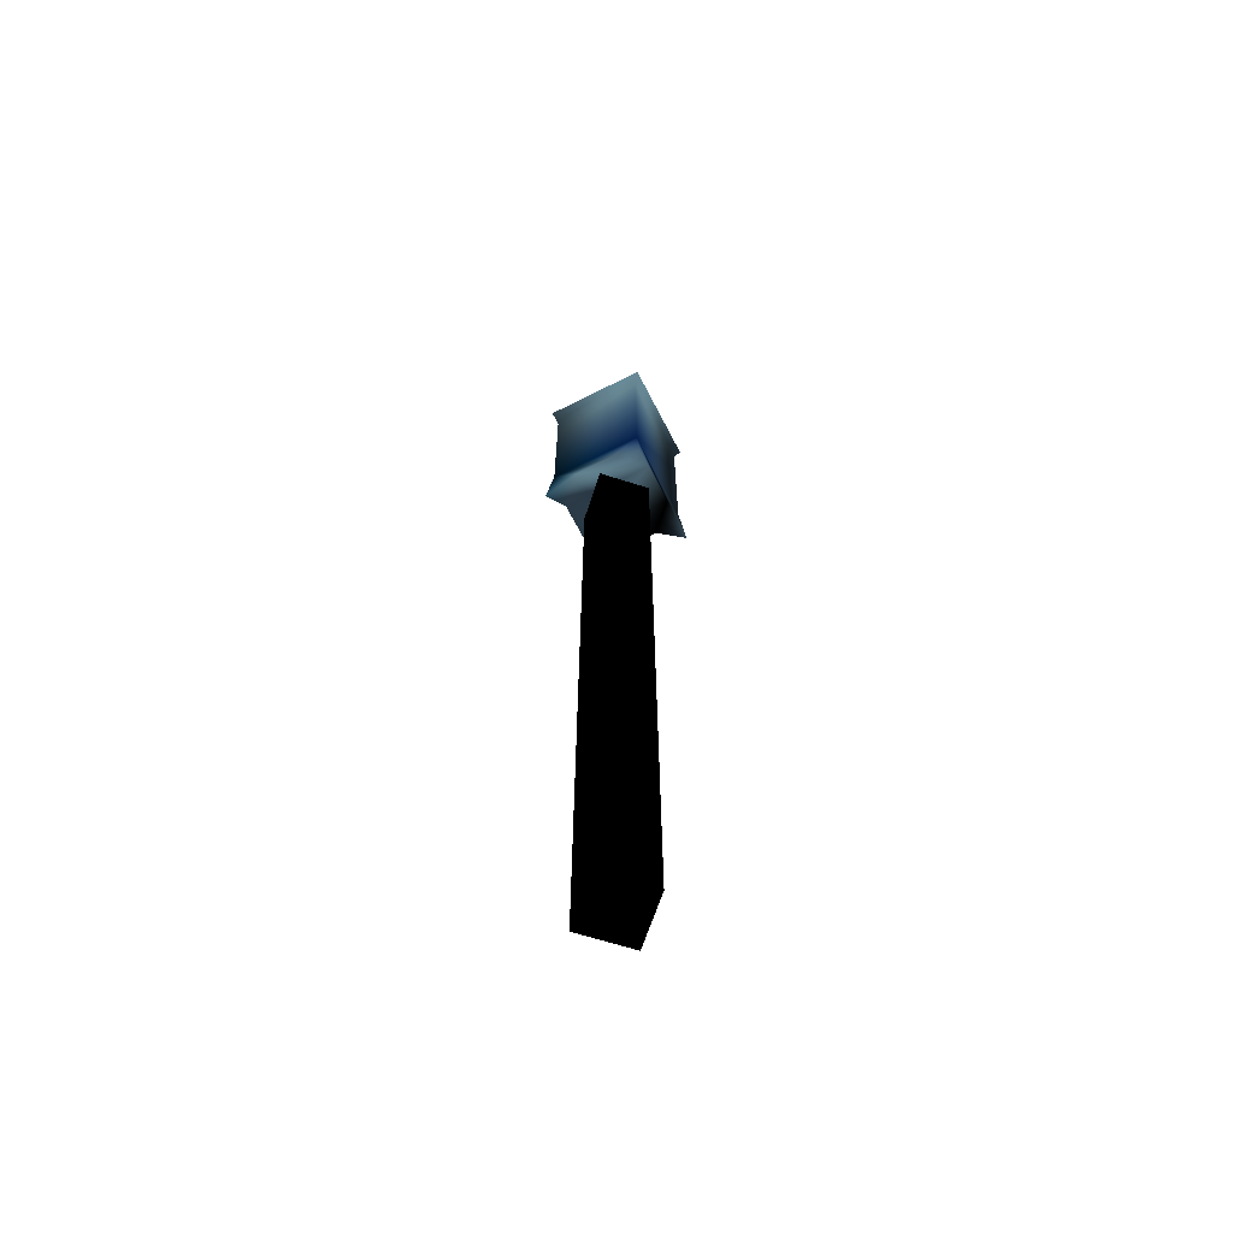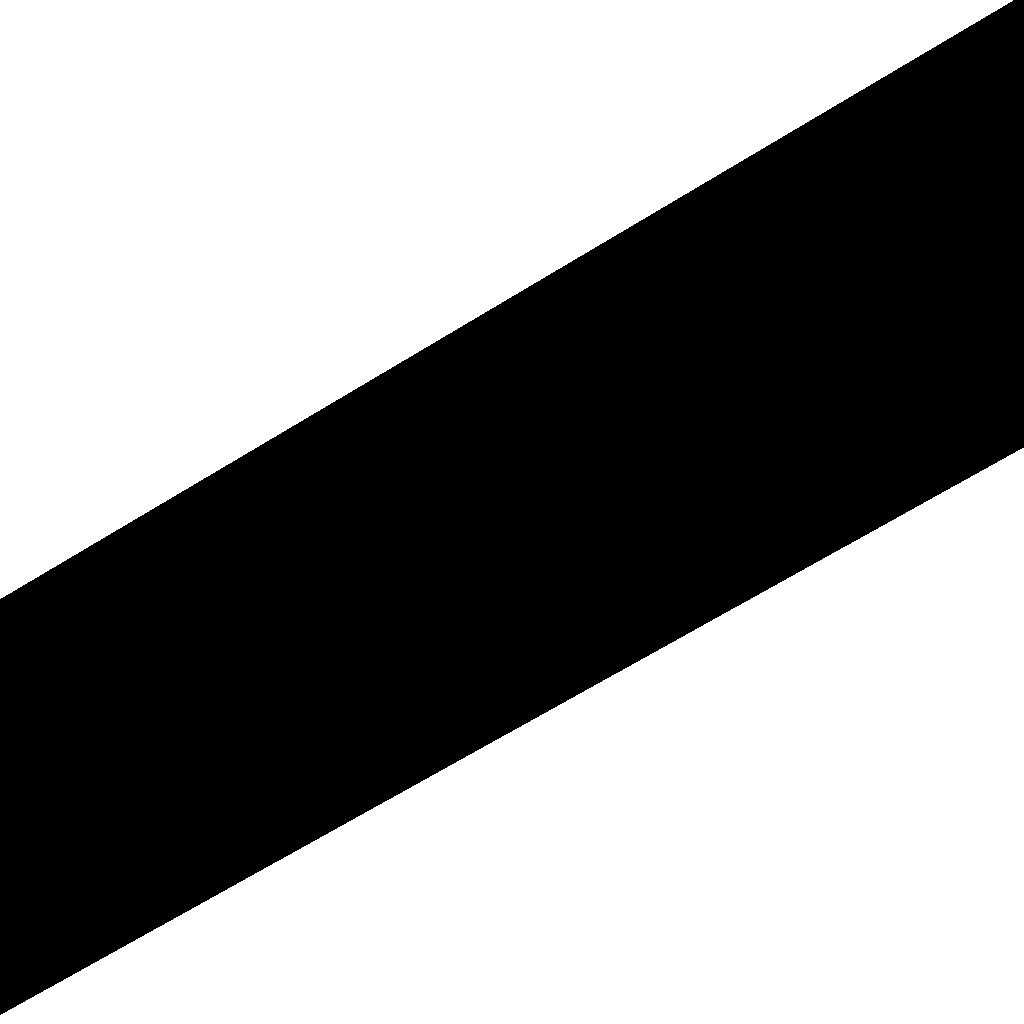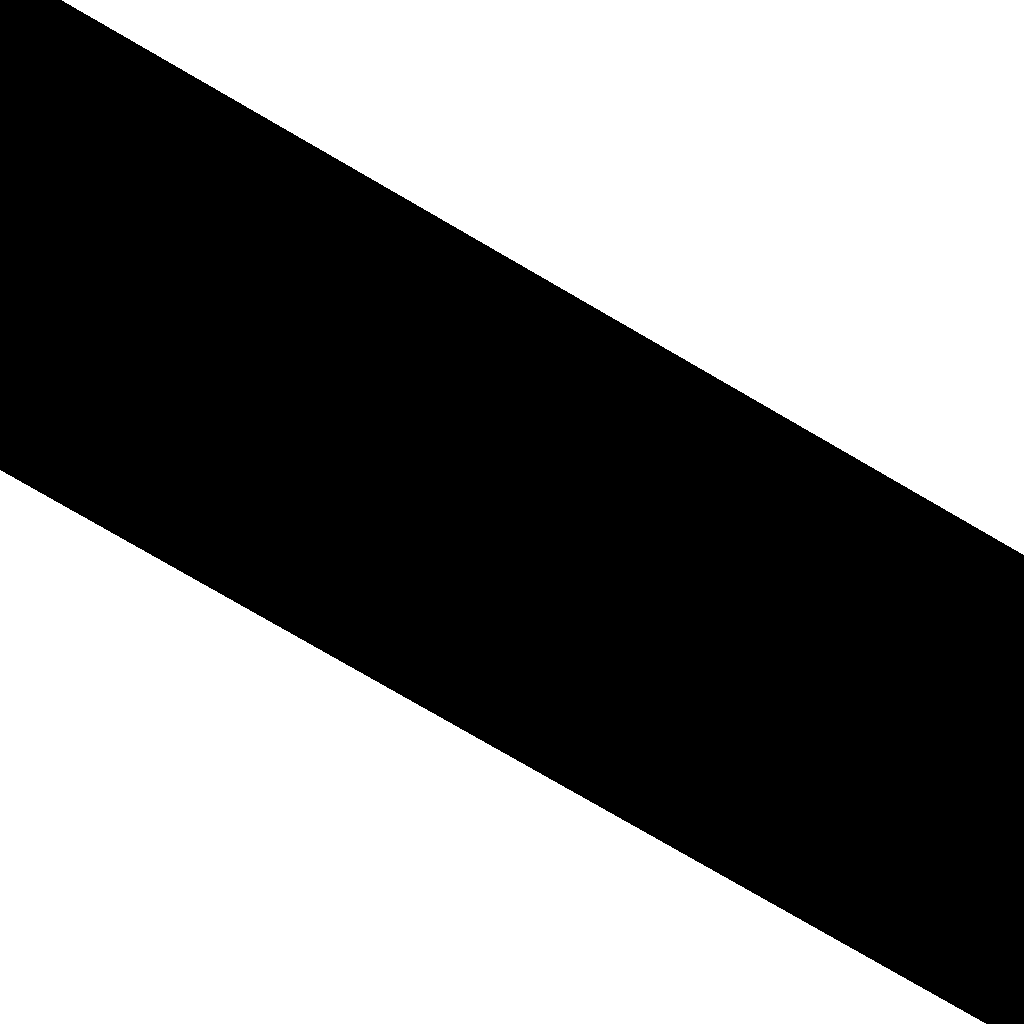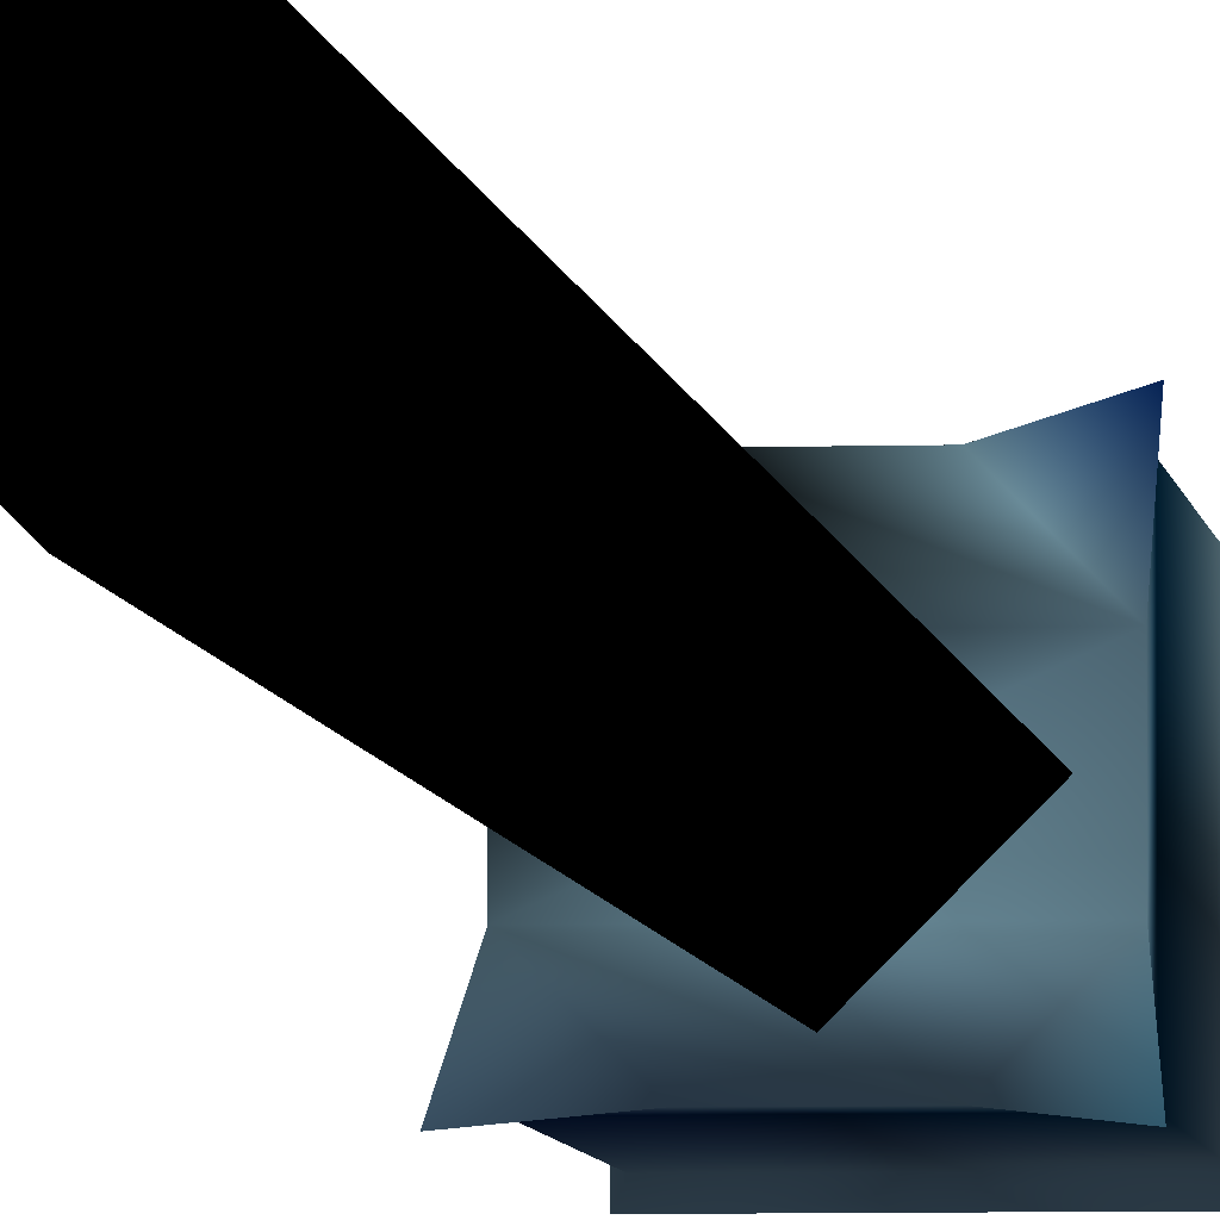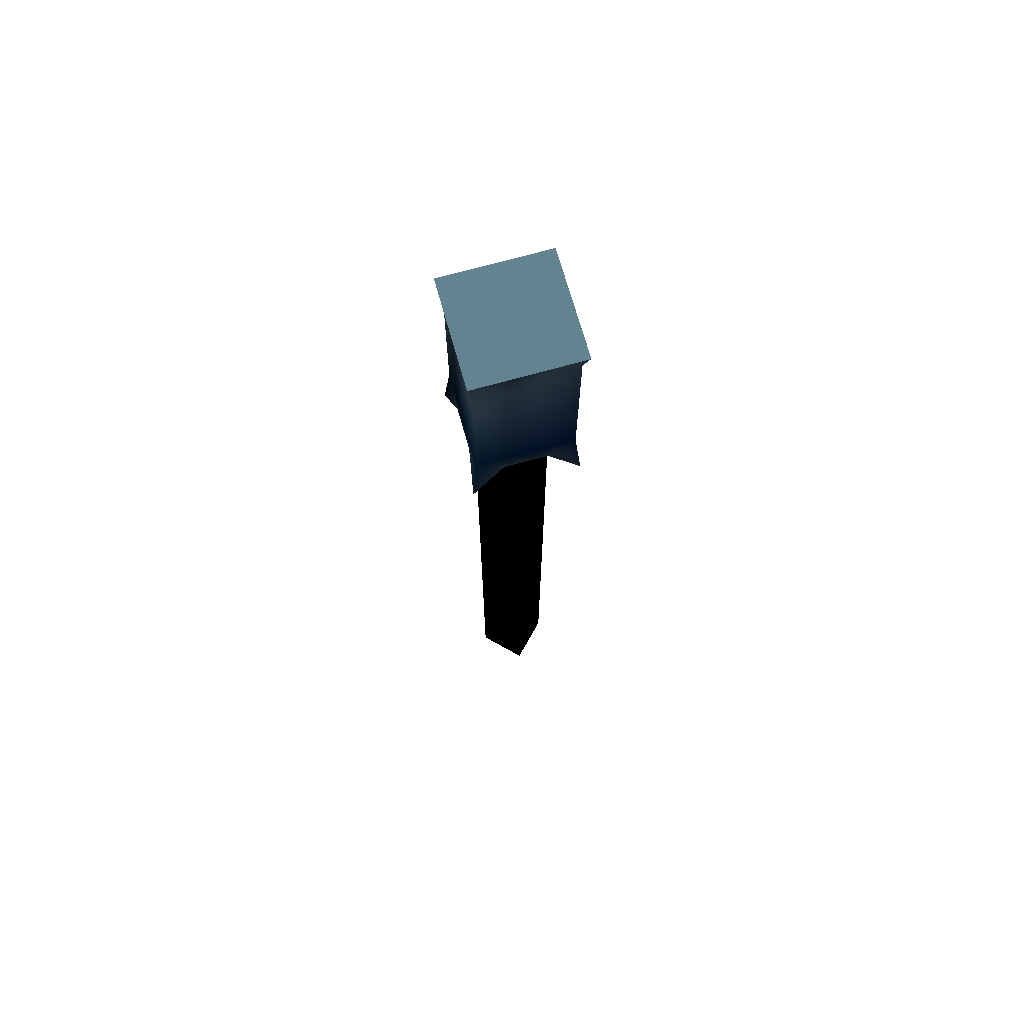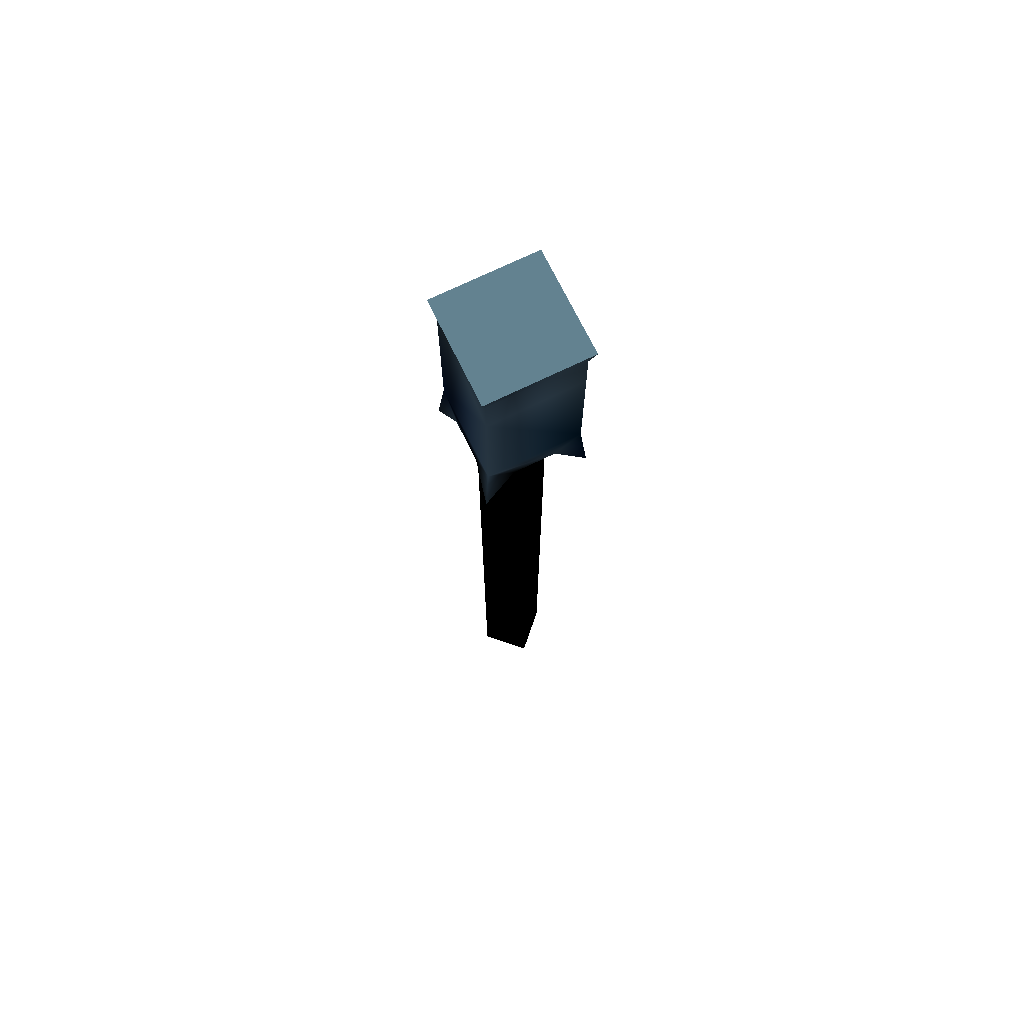
<metadata>
{"format":"obj","ext":"obj","renderer":"f3d","projection":"perspective","resolution":1024,"background":"white","views":[{"elev":-65.1,"azim":-152.9,"up":"+Y"},{"elev":-28.4,"azim":140.3,"up":"+Z"},{"elev":-56.2,"azim":-124.4,"up":"+Z"},{"elev":-5.0,"azim":6.2,"up":"+Z"},{"elev":70.8,"azim":164.3,"up":"+Y"},{"elev":71.7,"azim":-26.0,"up":"+Y"}]}
</metadata>
<code>
v -25 200 25
v 25 200 25
v -25 200 -25
v 25 200 -25
v 15 200 -15
v -15 200 -15
v 15 200 15
v -15 200 15
v 10 100 22.5
v 22.5 100 -10
v -25 200 25 0.4471 0.6 0.698
v 25 200 25 0.4471 0.6 0.698
v -25 200 -25 0.4471 0.6 0.698
v 25 200 -25 0.4471 0.6 0.698
v -22.5 190 -22.5 0.4471 0.6 0.698
v 22.5 190 -22.5 0.4471 0.6 0.698
v 22.5 190 22.5 0.4471 0.6 0.698
v -22.5 190 22.5 0.4471 0.6 0.698
v 22.5 170 22.5
v 22.5 170 -22.5 0.4471 0.6 0.698
v -22.5 170 22.5 0.4471 0.6 0.698
v -22.5 110 22.5 0.4471 0.6 0.698
v 22.5 110 -22.5 0.4471 0.6 0.698
v -22.5 110 -22.5 0.4471 0.6 0.698
v 22.5 110 22.5
v 25 82.5 25
v 22.5 100 10
v 10 100 -22.5 0.4471 0.6 0.698
v -22.5 100 -10 0.4471 0.6 0.698
v -25 82.5 25
v -25 82.5 -25 0.4471 0.6 0.698
v 25 82.5 -25
v -10 100 -22.5 0.4471 0.6 0.698
v -22.5 100 10 0.4471 0.6 0.698
v -10 100 22.5
v 0 100 17.5 0.4471 0.6 0.698
v 17.5 100 4e-06 0.4471 0.6 0.698
v 0 100 -17.5 0.4471 0.6 0.698
v -17.5 100 4e-06 0.4471 0.6 0.698
v 0 -260 17.5 0 0.2353 0.4
v 17.5 -260 -1.1e-05 0.02353 0.1529 0.4
v 0 -260 -17.5 0.003922 0.1922 0.3294
v -17.5 -260 -1.1e-05 0.02353 0.1529 0.4
v 0 49 17.5
v -17.5 15 1e-06 0.4471 0.6 0.698
v 17.5 32 1e-06 0.4471 0.6 0.698
v 0 -70 -17.5 0.4471 0.6 0.698
v -17.5 -70 -3e-06
v 0 -70 17.5
v 17.5 -70 -3e-06 0.4471 0.6 0.698
v 17.5 -106.1 -5e-06 0.3686 0.5137 0.6431
v 0 -123.2 17.5 0.2824 0.5176 0.6471
v -17.5 -106.1 -5e-06 0.4078 0.5569 0.6784
f 2 4 7
f 4 5 7
f 4 3 5
f 3 6 5
f 3 1 6
f 1 8 6
f 1 2 8
f 2 7 8
f 12 11 17
f 17 11 18
f 11 13 18
f 13 15 18
f 14 12 16
f 16 12 17
f 14 16 13
f 13 16 15
f 34 27 35
f 27 9 35
f 10 27 29
f 27 34 29
f 10 29 28
f 29 33 28
f 16 17 20
f 17 19 20
f 17 18 19
f 18 21 19
f 15 21 18
f 20 19 23
f 19 25 23
f 16 20 15
f 15 20 24
f 20 23 24
f 19 21 25
f 21 22 25
f 15 24 21
f 24 22 21
f 7 5 8
f 5 6 8
f 27 26 9
f 32 10 28
f 33 29 31
f 34 35 30
f 46 37 44
f 37 36 44
f 47 38 46
f 46 38 37
f 47 48 45
f 44 45 49
f 48 49 45
f 45 44 39
f 44 36 39
f 47 45 38
f 45 39 38
f 44 49 46
f 50 46 49
f 50 47 46
f 48 47 53
f 52 49 53
f 49 48 53
f 52 51 49
f 50 49 51
f 47 50 51
f 47 42 53
f 42 43 53
f 53 43 52
f 43 40 52
f 51 52 41
f 41 52 40
f 47 51 42
f 42 51 41
f 24 23 33
f 23 28 33
f 22 34 30
f 28 23 32
f 24 33 31
f 31 29 24
f 30 35 22
f 25 9 26
f 26 27 25
f 23 10 32
f 25 22 9
f 22 35 9
f 23 25 10
f 25 27 10
f 22 24 34
f 24 29 34

</code>
